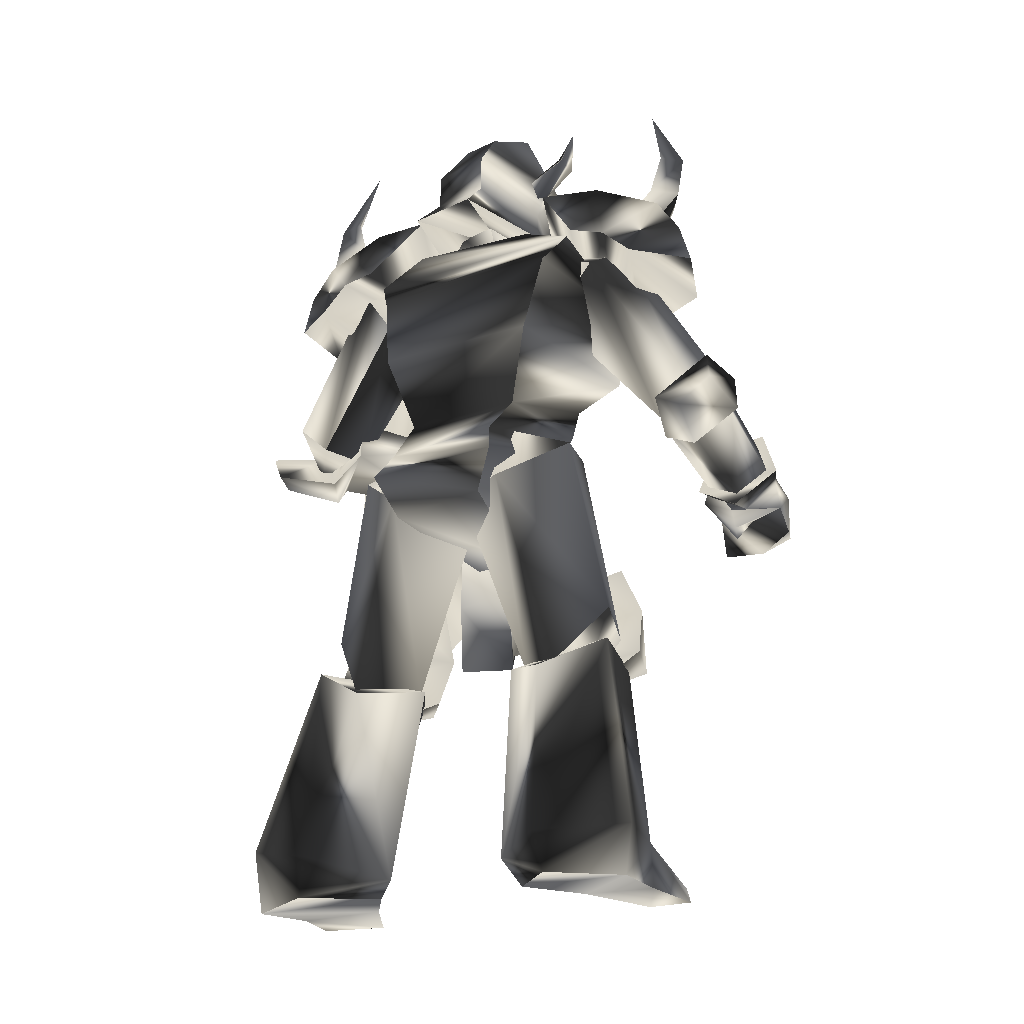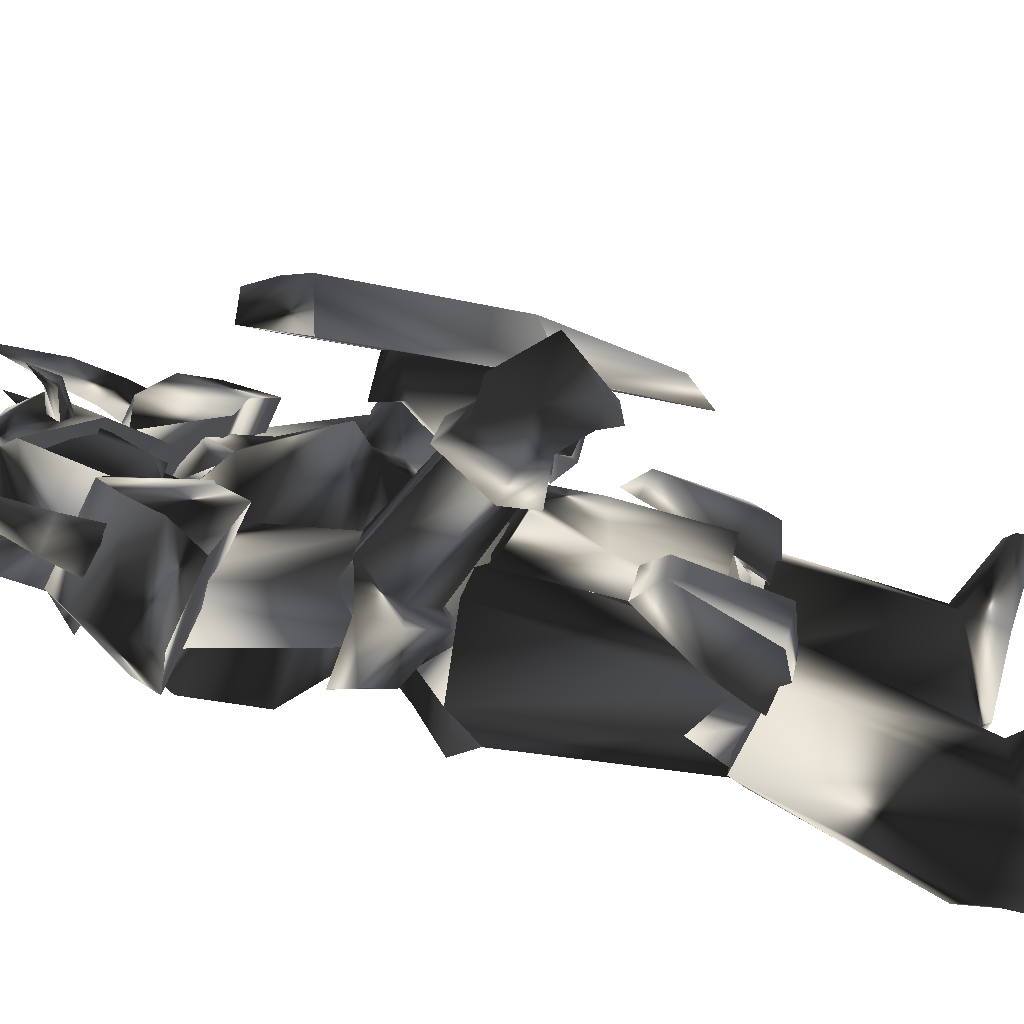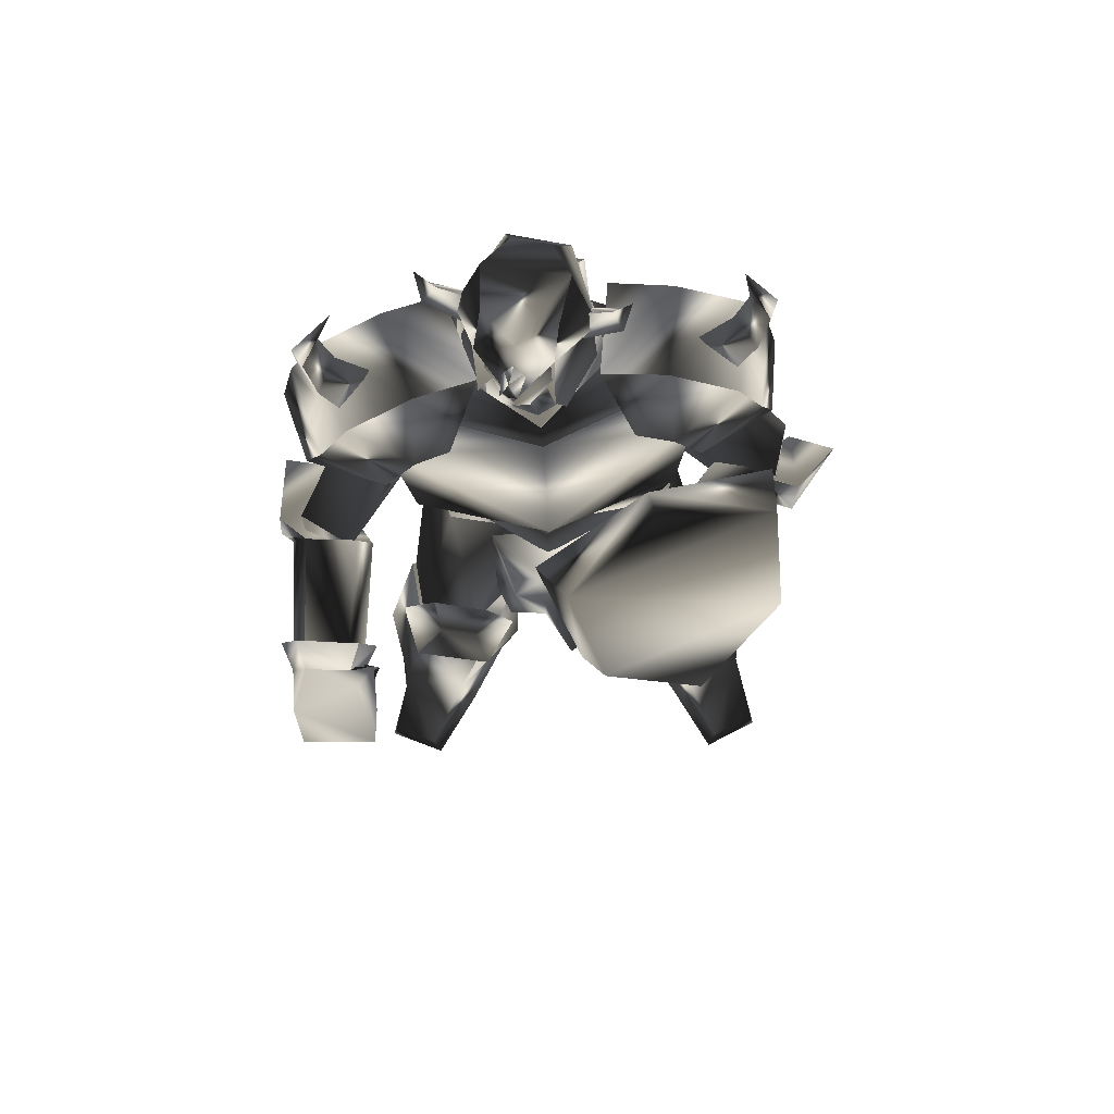
<metadata>
{"format":"obj","ext":"obj","renderer":"f3d","projection":"perspective","resolution":1024,"background":"white","views":[{"elev":-20.8,"azim":-66.7,"up":"+Z"},{"elev":-74.5,"azim":73.8,"up":"+Y"},{"elev":63.6,"azim":82.9,"up":"+Z"}]}
</metadata>
<code>
o Models/knight/frames/knight_fallback_13
v 8.113 -4.67 25.82
v 10.09 -3.168 23.88
v 8.113 -4.943 22.38
v 9.28 -0.5739 25.82
v 9.639 -0.5739 22.38
v 4.344 0.9278 23.45
v 4.613 0.2452 25.82
v 3.087 -2.758 23.45
v 3.716 -2.076 25.82
v 7.395 -2.622 19.15
v 7.126 -4.397 19.8
v 8.831 -3.577 18.94
v 2.908 -3.577 16.79
v 6.587 -4.533 15.71
v 9.639 -3.031 19.58
v 9.28 -2.212 18.94
v 8.472 -0.847 19.8
v 2.998 0.6547 16.79
v 6.677 1.064 15.5
v 4.882 -0.02786 21.09
v 4.075 -2.349 21.09
v 8.293 -1.666 15.93
v 9.818 4.341 6.466
v 10.63 -1.393 2.596
v 11.97 -1.666 9.476
v 2.998 4.068 4.746
v 8.382 4.204 3.026
v 1.023 4.477 2.596
v -0.3229 -4.26 2.811
v 1.472 -3.441 4.961
v 8.562 -6.444 6.466
v 6.587 -6.308 3.886
v 6.677 -6.171 18.94
v 2.369 -5.625 18.94
v 7.036 -1.53 12.06
v 2.19 3.249 0.01596
v 8.921 0.5182 -1.919
v 9.639 -1.666 16.79
v 6.857 2.566 18.94
v 2.818 2.156 18.94
v 9.1 5.16 18.29
v 10.54 -1.666 16.14
v 8.921 -8.356 18.29
v 1.921 -8.765 17.86
v 3.536 5.433 17.65
v 9.37 7.344 14.64
v 9.011 -10.54 14.42
v 13.5 -1.666 11.2
v 0.395 -7.673 15.71
v 1.921 4.341 15.5
v 10.54 6.252 10.55
v 10.36 -9.175 10.55
v 0.4848 -6.308 11.2
v 1.472 3.931 10.98
v 9.459 -6.581 8.616
v 3.716 -4.123 7.541
v 4.523 3.385 7.326
v 10.81 4.477 8.186
v 0.754 -3.031 0.446
v 8.113 -2.758 -1.919
v 17.54 -17.78 4.531
v 15.83 -18.32 4.961
v 17.27 -17.09 8.186
v 18.61 -16.82 6.896
v 18.88 -14.23 6.681
v 17.72 -13.54 7.756
v 16.55 -12.59 4.531
v 18.07 -13.54 4.316
v 15.38 -15.45 2.811
v 17.18 -15.73 3.026
v 19.87 -17.91 1.951
v 18.43 -12.86 5.821
v 18.43 -17.78 3.241
v 20.32 -13 3.671
v 20.23 -17.91 4.531
v 21.22 -17.64 1.951
v 22.56 -13.27 4.101
v 20.05 -13.95 6.681
v 17.81 -12.59 4.101
v 16.46 -14.91 2.811
v 17.63 -14.77 1.951
v 18.07 -15.86 2.381
v 19.87 -14.23 1.951
v 20.32 -13.27 0.876
v 19.96 -16 0.661
v 12.42 2.43 6.466
v 12.6 7.481 6.036
v 12.69 7.617 9.261
v 15.74 9.665 5.176
v 15.38 8.573 10.77
v 14.22 1.883 9.046
v 13.14 4.068 10.77
v 17.27 1.201 10.34
v 17.63 3.112 3.026
v 9.908 8.709 -21.27
v 14.22 10.35 -22.99
v 9.818 7.89 -23.85
v 14.57 9.938 -24.06
v 5.241 4.75 -22.77
v 5.6 5.569 -23.85
v 1.921 9.392 -24.06
v 1.203 8.709 -21.7
v 3.895 13.76 -20.62
v 4.075 13.21 -24.49
v 13.14 13.49 -24.28
v 13.14 13.21 -23.2
v 9.1 12.67 -21.48
v 8.831 12.67 -24.28
v 10.72 5.296 -10.52
v 6.587 3.249 -10.52
v 5.511 10.35 -8.799
v 10.09 9.665 -9.659
v 3.626 6.662 -10.95
v 8.831 -6.854 -23.85
v 12.15 -10.13 -23.2
v 8.921 -7.673 -21.05
v 12.51 -9.721 -24.28
v 0.8438 -7.263 -23.85
v 4.882 -4.26 -23.85
v 4.523 -3.031 -22.13
v 0.2155 -6.854 -21.48
v 2.549 -12.18 -21.05
v 2.549 -11.77 -24.06
v 7.754 -11.5 -21.27
v 10.72 -12.72 -23.63
v 10.63 -13 -24.49
v 7.395 -11.77 -24.06
v 4.523 -10.13 -9.014
v 6.049 -3.031 -9.874
v 10.09 -5.352 -10.3
v 9.1 -9.857 -9.874
v 2.818 -6.171 -10.73
v 9.998 -1.53 -7.724
v 9.549 -4.67 -3.639
v 9.639 -3.85 -7.724
v 11.25 -3.577 -1.704
v 12.15 -1.803 -1.489
v 12.15 -1.666 2.166
v 9.37 -4.806 3.456
v 9.818 2.156 3.456
v 12.33 0.9278 2.166
v 12.6 1.064 -1.274
v 12.06 -3.85 2.381
v 12.96 -0.1644 -7.724
v 9.28 -1.53 -3.639
v 10.81 2.703 -3.639
v 11.43 2.839 -7.939
v 12.69 5.569 -10.52
v 10.18 3.931 -10.3
v 11.25 3.385 -7.294
v 13.32 5.433 -4.284
v 12.96 7.617 -3.854
v 12.06 10.21 -9.444
v 12.06 4.477 -3.209
v 9.19 10.89 -8.799
v 7.216 7.617 -12.45
v 11.52 7.89 -2.564
v 10.18 10.35 -5.789
v 4.164 7.071 -10.52
v 2.19 3.658 1.306
v 7.305 3.931 -10.52
v 6.049 -0.7105 1.091
v 7.664 7.481 -12.02
v 10.27 5.979 -8.799
v 5.421 7.208 4.101
v 6.857 9.665 -6.434
v 5.331 1.474 6.036
v 9.1 9.529 -8.154
v 10.18 6.116 4.101
v 10.9 1.474 3.026
v 9.908 -0.847 19.8
v 9.549 -0.1644 18.72
v 6.677 -2.076 20.87
v 7.036 1.201 21.95
v 7.036 1.883 19.8
v 2.908 0.9278 22.81
v 1.831 -2.622 22.81
v 0.03605 -2.485 21.09
v 1.382 1.883 21.09
v 4.703 -5.625 19.8
v 8.652 -5.079 20.01
v 7.395 -5.489 18.94
v 5.69 -1.803 23.24
v 8.023 -4.67 27.11
v 5.78 -4.397 28.18
v 7.126 0.3817 28.18
v 9.37 -5.216 25.6
v 9.908 -3.031 26.25
v 5.6 -5.898 24.31
v 1.921 -2.622 25.17
v 4.075 -2.622 27.75
v 2.998 0.9278 24.96
v 7.844 1.747 24.31
v 4.793 -0.3009 27.75
v 9.28 -0.5739 26.89
v 10.63 -0.9835 25.39
v 10.9 -3.304 22.16
v 5.511 -5.216 21.95
v 5.6 -4.533 22.38
v 4.882 -3.987 23.67
v 4.613 -7.4 25.39
v 6.049 -4.123 24.74
v 6.767 -4.533 23.24
v 5.511 -6.854 26.03
v 5.87 -7.673 25.17
v 5.511 -7.946 27.75
v 7.036 0.5182 22.38
v 8.113 -0.1644 23.24
v 9.011 2.976 25.17
v 7.305 -0.02786 24.74
v 6.139 0.3817 23.67
v 8.293 2.43 26.03
v 7.754 3.385 25.39
v 9.011 3.385 27.75
v 9.998 -3.031 23.24
v 9.639 -3.714 23.88
v 11.88 -4.123 24.53
v 9.908 -3.031 24.74
v 10.09 -2.349 23.88
v 11.61 -3.577 25.17
v 12.15 -3.168 24.53
v 12.51 -3.85 26.25
v 8.921 -12.86 5.606
v 5.331 -13.41 6.896
v 9.1 -14.77 4.961
v 5.959 -14.77 6.466
v 6.228 -16.82 8.186
v 9.549 -17.64 7.111
v 5.78 -16.82 9.476
v 9.639 -17.5 9.261
v 11.52 -16 9.906
v 10.9 -12.18 7.111
v 11.88 -13 9.691
v 9.908 -14.64 5.606
v 10.27 -16.96 7.326
v 16.37 -15.59 3.456
v 16.64 -17.64 4.961
v 17.99 -14.23 6.896
v 17.72 -16.82 7.111
v 17.18 -13.41 4.531
v 9.37 -12.31 7.326
v 3.267 -9.857 16.36
v 7.485 -15.05 8.186
v 5.6 -6.308 13.99
v 10.9 -15.86 6.251
v 11.97 -13.41 9.261
v 6.408 -11.22 18.51
v 10.18 -16.14 10.34
v 4.703 -6.444 18.08
v 8.652 -7.81 17.43
v 17.81 -0.1644 2.166
v 19.6 -1.393 14.85
v 20.14 0.9278 4.316
v 17.09 -2.895 13.99
v 18.07 7.617 -4.069
v 16.64 7.617 -6.004
v 14.66 12.53 4.101
v 17.45 11.99 6.036
v 16.55 10.89 16.57
v 13.59 11.17 16.14
v 16.91 4.068 18.08
v 15.11 3.658 17.86
v 9.549 11.71 4.961
v 6.049 14.44 6.036
v 7.664 11.03 5.606
v 7.485 14.58 5.606
v 11.79 13.49 7.326
v 9.1 15.81 7.326
v 11.34 13.76 9.261
v 8.652 16.49 8.616
v 8.831 9.529 10.34
v 8.023 9.256 7.541
v 10.98 11.58 10.34
v 9.729 11.17 5.821
v 11.52 12.53 7.756
v 14.31 6.116 5.391
v 15.92 7.344 6.896
v 13.59 4.75 9.261
v 15.47 6.525 9.261
v 12.87 4.477 6.681
v 7.395 13.62 9.906
v 4.882 7.481 18.08
v 6.498 11.17 7.756
v 3.177 4.75 14.42
v 9.818 9.938 7.756
v 9.459 12.94 6.896
v 8.741 6.116 18.08
v 10.72 12.4 9.906
v 4.434 3.385 18.08
v 7.664 3.112 15.28
v 8.472 11.44 25.82
v 7.485 11.44 22.59
v 9.549 10.89 25.6
v 9.37 10.48 22.59
v 8.203 9.938 26.03
v 7.934 9.256 23.67
v 9.549 9.119 30.33
v 9.1 8.709 18.72
v 6.228 9.392 19.15
v 7.575 6.935 20.87
v 5.331 11.99 18.94
v 2.369 9.392 16.14
v 5.421 12.67 16.57
v 11.34 7.481 14.85
v 9.639 11.85 15.93
v 10.54 10.89 18.08
v 3.985 2.839 22.38
v 9.19 1.747 21.3
v 10.81 3.658 16.79
v 4.793 6.525 22.59
v 1.831 5.569 18.08
v 9.998 5.433 21.73
v 2.28 7.754 17.86
v 11.25 5.843 16.36
v 10.63 9.392 20.23
v 5.331 10.48 21.09
v 9.37 -14.36 25.6
v 7.395 -14.77 22.59
v 8.293 -14.91 25.6
v 9.19 -13.82 22.38
v 7.664 -12.72 23.45
v 8.023 -13.41 26.03
v 9.28 -12.45 30.12
v 7.305 -10.4 20.66
v 5.959 -12.72 19.15
v 8.831 -12.04 18.51
v 5.331 -16.14 16.36
v 2.19 -13 16.14
v 5.152 -15.45 18.72
v 9.549 -15.18 15.71
v 11.07 -10.81 14.64
v 10.45 -14.23 17.86
v 10.45 -6.99 16.57
v 8.741 -5.079 21.3
v 3.536 -6.444 22.16
v 1.562 -9.175 18.08
v 4.434 -9.994 22.38
v 9.639 -8.765 21.52
v 2.01 -11.22 17.65
v 10.9 -9.038 16.36
v 10.36 -12.59 20.01
v 5.152 -13.95 20.87
v 10.72 -3.85 -6.864
v 9.639 -3.987 -9.874
v 11.97 -5.762 -10.3
v 12.69 -6.444 -4.069
v 12.15 -8.629 -3.854
v 10.98 -10.4 -9.659
v 11.52 -5.489 -2.994
v 6.318 -7.263 -12.24
v 8.113 -10.95 -9.014
v 10.72 -8.902 -2.564
v 9.19 -10.81 -6.004
v 6.767 -3.85 -10.09
v 0.6643 -4.26 1.306
v 3.446 -6.854 -10.52
v 4.613 -0.1644 1.736
v 9.37 -6.035 -8.369
v 7.036 -7.263 -11.81
v 5.69 -9.857 -6.649
v 3.446 -8.219 3.886
v 3.626 -2.622 6.036
v 8.113 -9.721 -8.154
v 8.293 -7.263 4.531
v 9.28 -2.758 3.886
f 1 2 3
f 4 5 2
f 4 6 5
f 7 8 6
f 1 3 8
f 9 7 4
f 10 11 12
f 13 11 14
f 3 15 11
f 16 12 15
f 5 17 15
f 17 18 19
f 18 20 13
f 12 11 15
f 16 15 17
f 15 3 2
f 15 2 5
f 4 2 1
f 4 1 9
f 8 9 1
f 21 8 3
f 14 22 19
f 17 22 10
f 6 4 7
f 20 5 6
f 8 7 9
f 21 6 8
f 10 12 16
f 11 21 3
f 21 20 6
f 20 17 5
f 22 11 10
f 16 17 10
f 11 22 14
f 22 17 19
f 11 13 21
f 18 17 20
f 21 13 20
f 13 14 19
f 19 18 13
f 23 24 25
f 26 27 23
f 28 27 26
f 29 26 30
f 28 26 29
f 30 31 32
f 29 30 32
f 31 24 32
f 33 34 35
f 36 37 27
f 28 36 27
f 33 35 38
f 38 35 39
f 39 35 40
f 40 35 34
f 38 39 41
f 42 38 41
f 38 43 33
f 42 43 38
f 34 33 43
f 44 34 43
f 44 40 34
f 45 40 44
f 40 41 39
f 45 41 40
f 46 42 41
f 47 42 48
f 44 43 47
f 49 44 47
f 50 45 44
f 49 50 44
f 45 46 41
f 50 46 45
f 48 46 51
f 48 52 47
f 53 47 52
f 49 47 53
f 54 50 49
f 53 54 49
f 54 51 46
f 50 54 46
f 51 25 48
f 52 25 55
f 56 52 55
f 53 52 56
f 57 54 53
f 56 57 53
f 57 58 51
f 54 57 51
f 23 25 58
f 55 25 31
f 56 55 31
f 30 56 31
f 26 57 56
f 30 26 56
f 57 23 58
f 26 23 57
f 24 27 37
f 59 32 60
f 29 32 59
f 24 37 60
f 59 28 29
f 36 28 59
f 24 31 25
f 24 23 27
f 25 52 48
f 25 51 58
f 42 47 43
f 42 46 48
f 60 36 59
f 37 36 60
f 32 24 60
f 61 62 63
f 64 61 63
f 65 64 63
f 66 65 63
f 65 66 67
f 68 65 67
f 68 69 70
f 67 69 68
f 70 69 62
f 61 70 62
f 62 66 63
f 67 66 62
f 69 67 62
f 71 72 73
f 74 72 71
f 71 73 75
f 76 71 75
f 77 75 78
f 76 75 77
f 74 77 78
f 72 74 78
f 79 72 80
f 81 79 80
f 81 73 82
f 80 73 81
f 79 83 82
f 68 70 73
f 80 68 73
f 72 65 68
f 80 72 68
f 84 74 85
f 72 78 64
f 65 72 64
f 75 61 64
f 78 75 64
f 73 70 61
f 75 73 61
f 79 73 72
f 82 73 79
f 84 77 74
f 84 76 77
f 76 84 85
f 83 81 82
f 83 79 81
f 71 85 74
f 85 71 76
f 86 87 88
f 87 89 90
f 89 87 86
f 91 92 93
f 90 89 94
f 93 90 94
f 92 88 90
f 94 86 91
f 91 93 94
f 88 92 91
f 88 91 86
f 90 88 87
f 86 94 89
f 90 93 92
f 95 96 97
f 97 96 98
f 99 100 101
f 99 101 102
f 103 102 101
f 103 101 104
f 105 106 107
f 105 107 108
f 96 106 98
f 98 106 105
f 109 110 111
f 109 111 112
f 97 98 108
f 108 98 105
f 96 95 107
f 96 107 106
f 107 112 111
f 107 111 103
f 111 113 102
f 111 102 103
f 110 99 113
f 113 99 102
f 110 109 95
f 110 95 99
f 108 107 104
f 104 107 103
f 104 101 100
f 110 113 111
f 104 97 108
f 99 95 100
f 100 95 97
f 109 112 95
f 95 112 107
f 104 100 97
f 114 115 116
f 117 115 114
f 118 119 120
f 121 118 120
f 118 121 122
f 123 118 122
f 124 125 126
f 127 124 126
f 117 125 115
f 126 125 117
f 128 129 130
f 131 128 130
f 127 117 114
f 126 117 127
f 124 116 115
f 125 124 115
f 128 131 124
f 122 128 124
f 121 132 128
f 122 121 128
f 132 120 129
f 121 120 132
f 116 130 129
f 120 116 129
f 123 124 127
f 122 124 123
f 119 118 123
f 128 132 129
f 127 114 123
f 119 116 120
f 114 116 119
f 116 131 130
f 124 131 116
f 114 119 123
f 133 134 135
f 136 137 133
f 134 136 135
f 138 139 140
f 138 141 142
f 140 142 141
f 136 143 138
f 135 136 133
f 144 137 142
f 140 134 145
f 146 140 145
f 138 137 136
f 142 137 138
f 133 144 145
f 134 140 139
f 138 140 141
f 139 138 143
f 139 136 134
f 142 146 147
f 142 140 146
f 136 139 143
f 144 133 137
f 142 147 144
f 144 147 146
f 145 134 133
f 146 145 144
f 148 149 150
f 148 150 151
f 148 151 152
f 148 152 153
f 151 150 154
f 153 155 156
f 156 148 153
f 154 150 157
f 157 150 158
f 152 151 154
f 152 154 157
f 156 155 149
f 152 158 153
f 158 152 157
f 153 158 155
f 149 148 156
f 150 149 155
f 150 155 158
f 159 160 161
f 161 160 162
f 163 161 164
f 165 160 166
f 166 160 159
f 167 160 165
f 165 166 168
f 165 168 169
f 162 170 164
f 162 164 161
f 165 169 170
f 162 167 170
f 160 167 162
f 168 163 164
f 159 163 166
f 161 163 159
f 169 168 164
f 169 164 170
f 170 167 165
f 163 168 166
f 171 172 173
f 171 174 175
f 175 174 176
f 177 178 179
f 180 178 177
f 181 182 180
f 181 183 173
f 184 185 186
f 173 172 175
f 187 184 188
f 184 187 189
f 189 190 191
f 191 190 192
f 193 186 194
f 195 186 193
f 196 197 188
f 196 183 197
f 187 183 181
f 181 198 187
f 198 177 190
f 176 192 190
f 174 193 192
f 193 174 196
f 185 191 194
f 180 198 181
f 188 197 187
f 188 195 196
f 188 186 195
f 184 186 188
f 194 186 185
f 192 194 191
f 190 177 176
f 179 176 177
f 176 179 175
f 175 172 171
f 177 198 180
f 190 189 198
f 191 185 189
f 193 196 195
f 194 192 193
f 192 176 174
f 183 187 197
f 183 196 171
f 189 187 198
f 171 196 174
f 189 185 184
f 180 182 173
f 173 175 179
f 178 180 173
f 179 178 173
f 173 182 181
f 173 183 171
f 199 200 201
f 202 203 204
f 202 204 200
f 200 199 203
f 202 200 203
f 205 206 204
f 206 201 204
f 206 205 201
f 205 204 203
f 201 200 204
f 199 201 205
f 205 203 199
f 207 208 209
f 210 211 212
f 210 212 208
f 208 207 211
f 210 208 211
f 213 214 212
f 214 209 212
f 214 213 209
f 213 212 211
f 209 208 212
f 207 209 213
f 213 211 207
f 215 216 217
f 218 219 220
f 218 220 216
f 216 215 219
f 218 216 219
f 221 222 220
f 222 217 220
f 222 221 217
f 221 220 219
f 217 216 220
f 215 217 221
f 221 219 215
f 223 224 225
f 225 224 226
f 226 227 228
f 226 228 225
f 227 229 230
f 227 230 228
f 229 224 230
f 230 224 223
f 226 224 227
f 227 224 229
f 231 232 233
f 232 223 225
f 232 225 234
f 234 225 235
f 235 225 228
f 235 228 231
f 231 228 230
f 223 232 231
f 223 231 230
f 234 235 236
f 236 235 237
f 231 233 238
f 231 238 239
f 231 239 237
f 231 237 235
f 240 232 236
f 236 232 234
f 233 232 238
f 238 232 240
f 240 236 238
f 238 236 237
f 238 237 239
f 241 242 243
f 244 242 241
f 245 246 241
f 243 242 247
f 248 243 247
f 249 247 242
f 246 248 247
f 250 246 247
f 246 250 244
f 241 246 244
f 250 247 249
f 244 250 249
f 242 244 249
f 248 246 245
f 243 248 245
f 241 243 245
f 251 252 253
f 254 252 251
f 255 251 253
f 256 251 255
f 257 255 258
f 256 255 257
f 257 258 259
f 260 257 259
f 259 261 262
f 260 259 262
f 262 261 252
f 254 262 252
f 252 261 259
f 257 251 256
f 254 251 257
f 262 254 257
f 260 262 257
f 258 255 253
f 258 253 252
f 259 258 252
f 263 264 265
f 266 264 263
f 267 268 266
f 263 267 266
f 269 270 268
f 267 269 268
f 269 264 270
f 265 264 269
f 268 264 266
f 270 264 268
f 271 272 273
f 263 265 272
f 274 263 272
f 275 263 274
f 267 263 275
f 273 267 275
f 269 267 273
f 273 272 265
f 269 273 265
f 276 275 274
f 277 275 276
f 278 271 273
f 279 278 273
f 277 279 273
f 275 277 273
f 276 272 280
f 274 272 276
f 278 272 271
f 280 272 278
f 278 276 280
f 277 276 278
f 279 277 278
f 281 282 283
f 283 282 284
f 283 285 286
f 287 282 281
f 287 281 288
f 282 287 289
f 287 288 285
f 287 285 290
f 284 290 285
f 284 285 283
f 289 287 290
f 289 290 284
f 289 284 282
f 286 285 288
f 286 288 281
f 286 281 283
f 291 292 293
f 294 293 292
f 295 296 291
f 297 291 293
f 298 299 300
f 294 298 300
f 300 296 294
f 298 292 299
f 295 297 293
f 291 297 295
f 292 298 294
f 293 294 295
f 292 291 296
f 299 292 296
f 296 295 294
f 296 300 299
f 301 302 303
f 302 304 305
f 306 301 303
f 304 306 305
f 307 308 309
f 310 307 311
f 308 312 309
f 308 307 310
f 313 302 301
f 314 304 302
f 314 315 306
f 315 316 301
f 312 315 314
f 309 314 313
f 310 311 313
f 312 310 316
f 313 311 309
f 302 313 314
f 305 303 302
f 306 304 314
f 314 309 312
f 313 316 310
f 301 316 313
f 310 312 308
f 316 315 312
f 301 306 315
f 303 305 306
f 309 311 307
f 317 318 319
f 318 317 320
f 319 321 322
f 317 319 323
f 324 325 326
f 324 326 320
f 320 321 324
f 325 318 326
f 317 323 322
f 322 323 319
f 320 326 318
f 322 320 317
f 321 319 318
f 321 318 325
f 320 322 321
f 325 324 321
f 327 328 329
f 330 331 328
f 327 329 332
f 330 332 331
f 333 334 335
f 336 335 337
f 333 338 334
f 337 335 334
f 329 328 339
f 328 331 340
f 332 341 340
f 329 342 341
f 340 341 338
f 339 340 333
f 339 336 337
f 342 337 338
f 333 336 339
f 340 339 328
f 328 327 330
f 340 331 332
f 338 333 340
f 337 342 339
f 339 342 329
f 334 338 337
f 338 341 342
f 341 332 329
f 332 330 327
f 335 336 333
f 343 344 345
f 346 343 345
f 347 346 345
f 348 347 345
f 349 343 346
f 350 351 348
f 348 345 350
f 352 343 349
f 353 343 352
f 349 346 347
f 352 349 347
f 344 351 350
f 348 353 347
f 352 347 353
f 351 353 348
f 350 345 344
f 351 344 343
f 353 351 343
f 354 355 356
f 357 355 354
f 358 354 359
f 360 355 361
f 356 355 360
f 361 355 362
f 363 360 361
f 364 363 361
f 358 365 357
f 354 358 357
f 365 364 361
f 365 362 357
f 357 362 355
f 358 359 363
f 360 359 356
f 356 359 354
f 358 363 364
f 365 358 364
f 361 362 365
f 360 363 359

</code>
